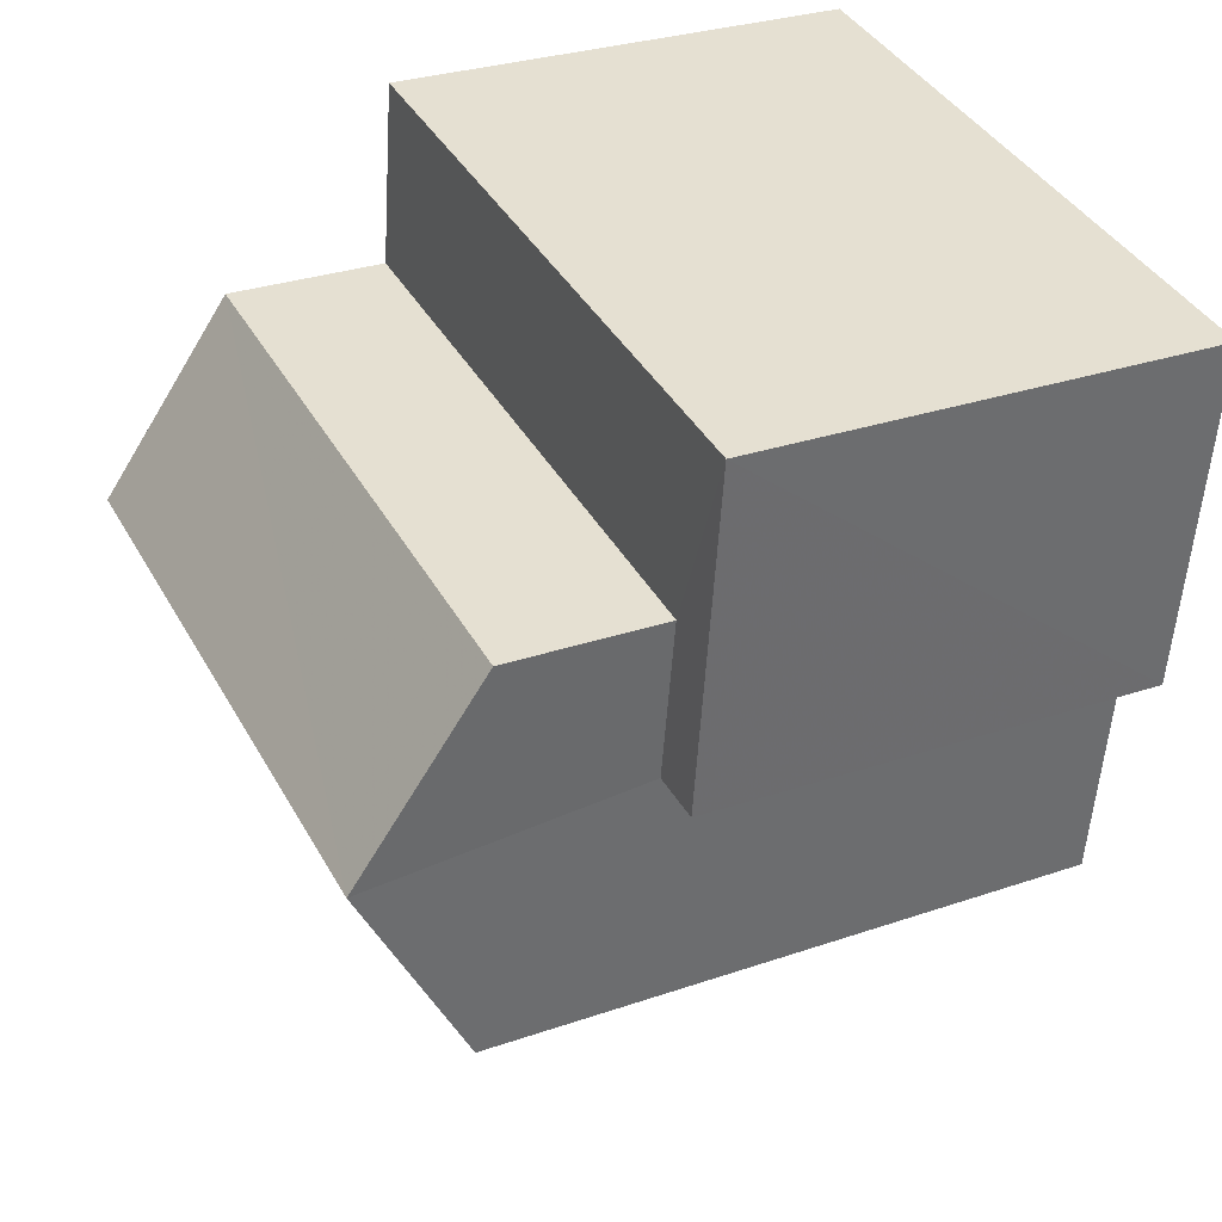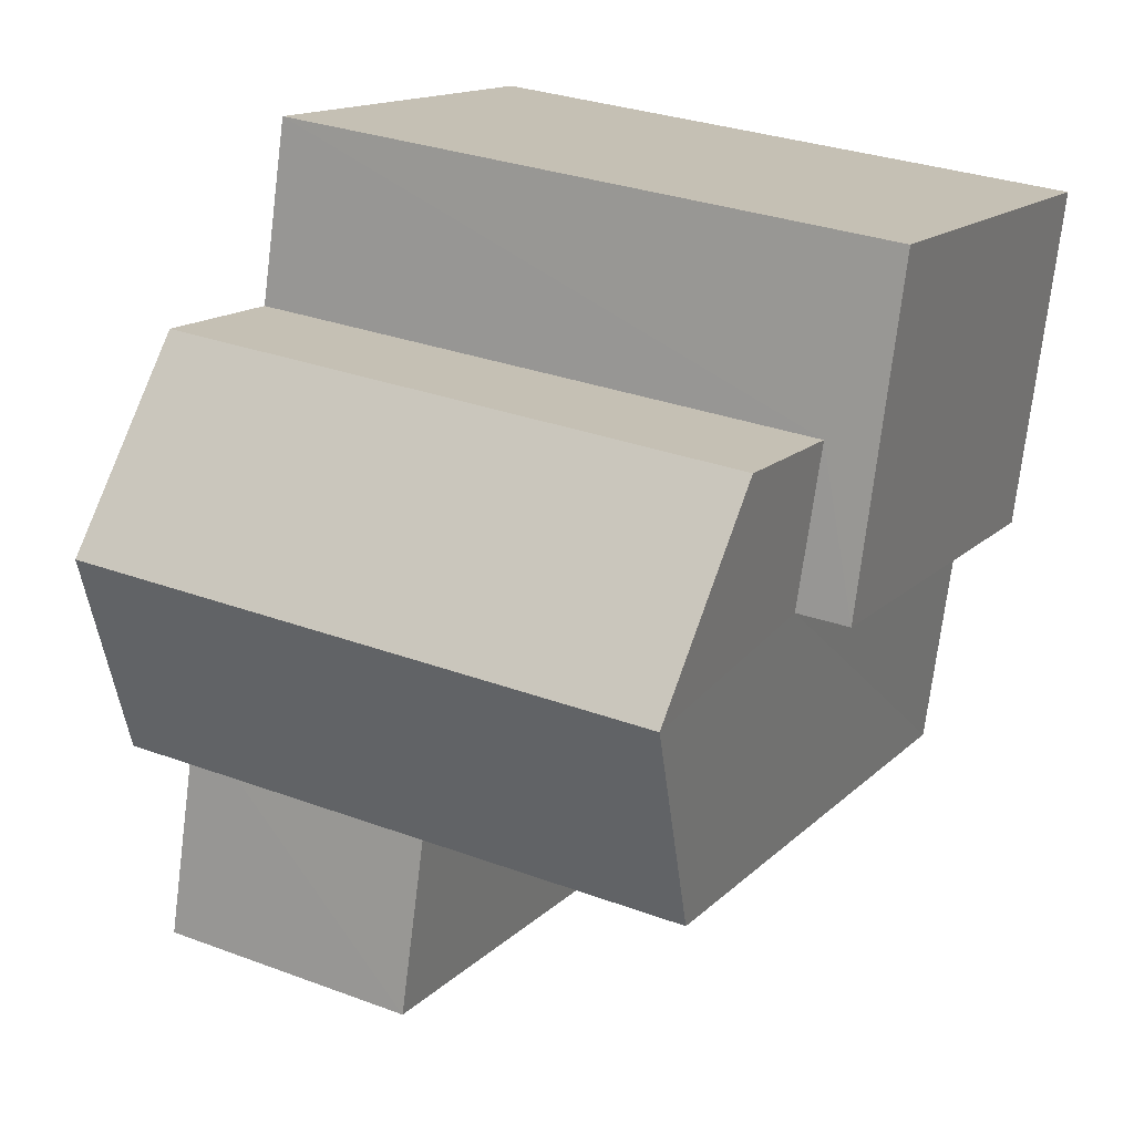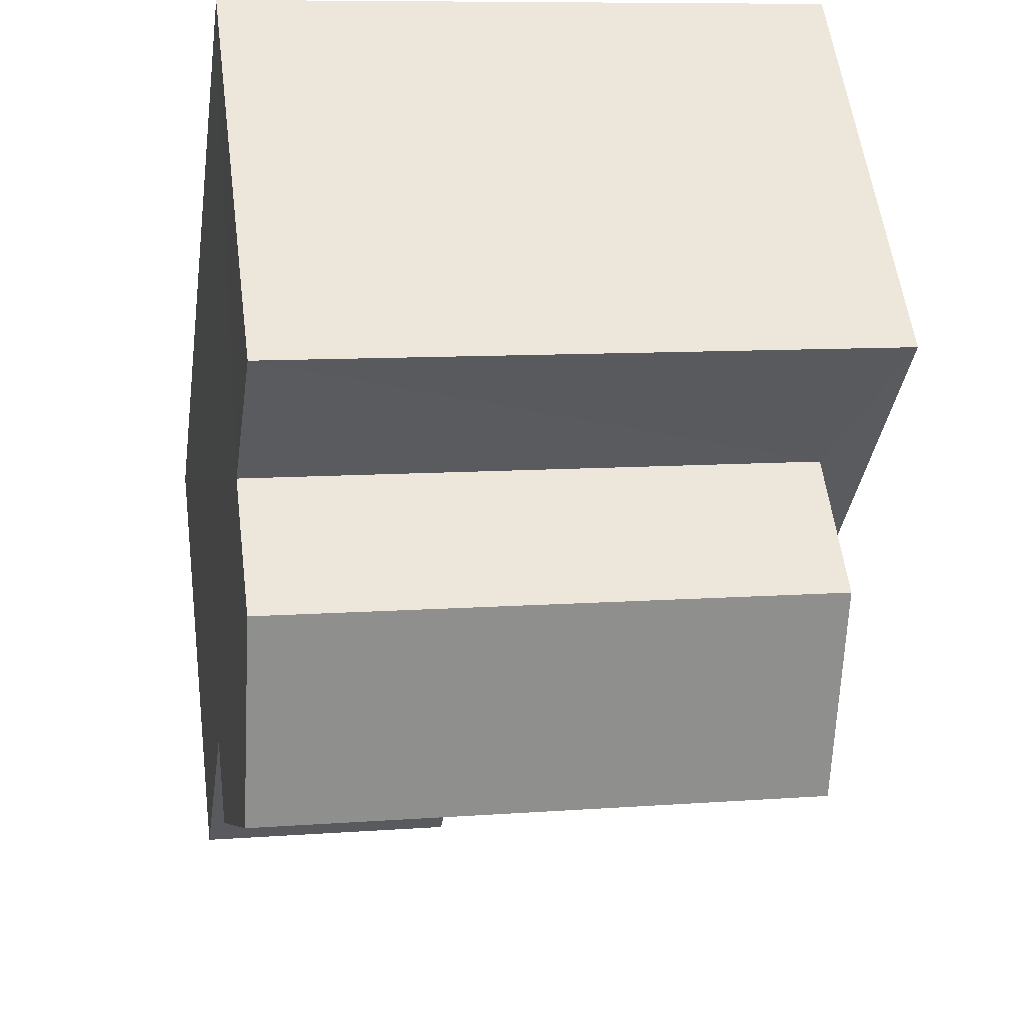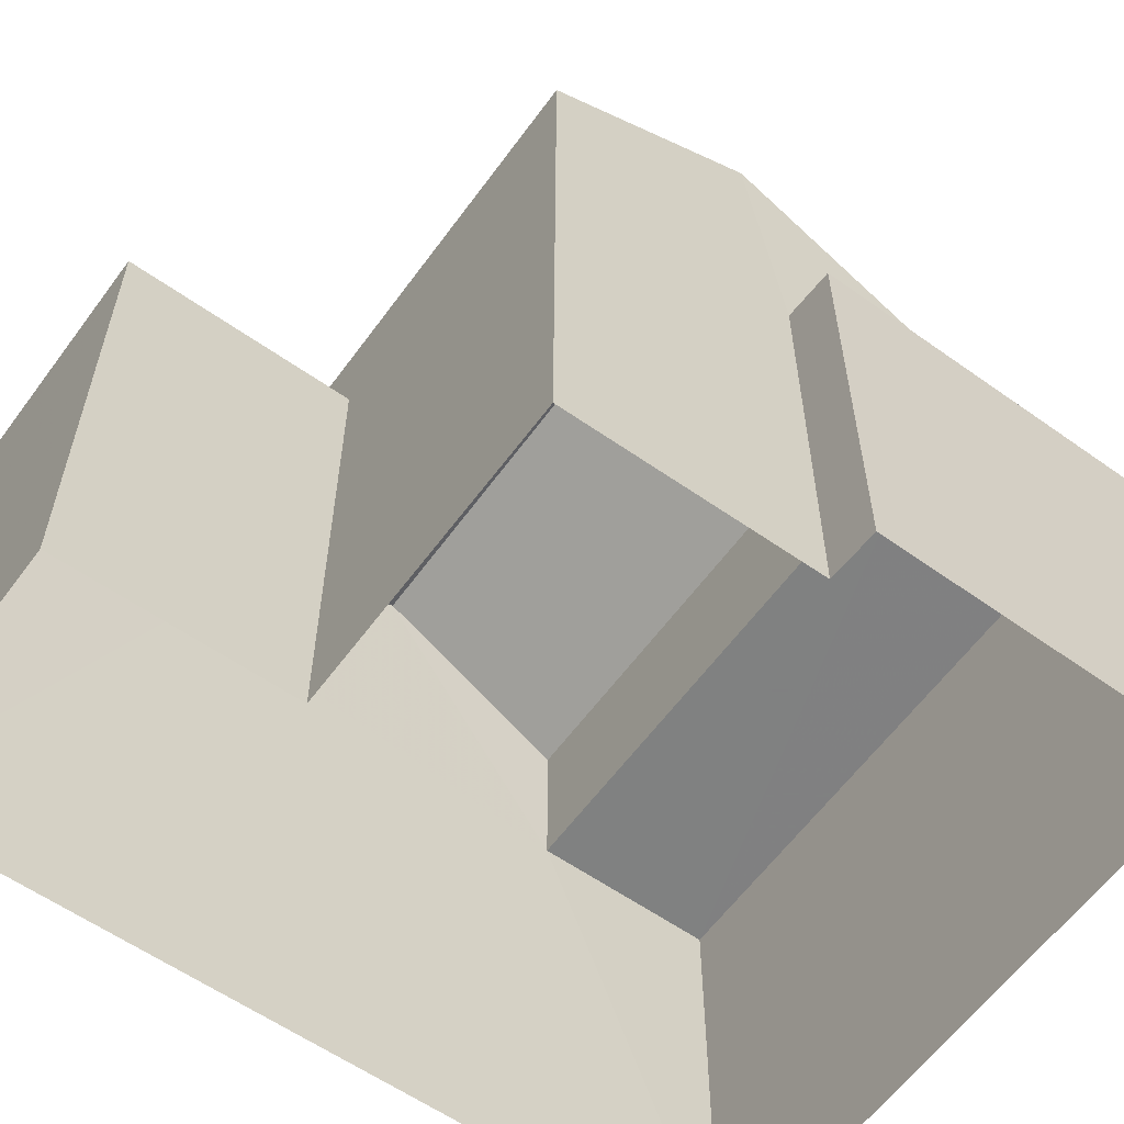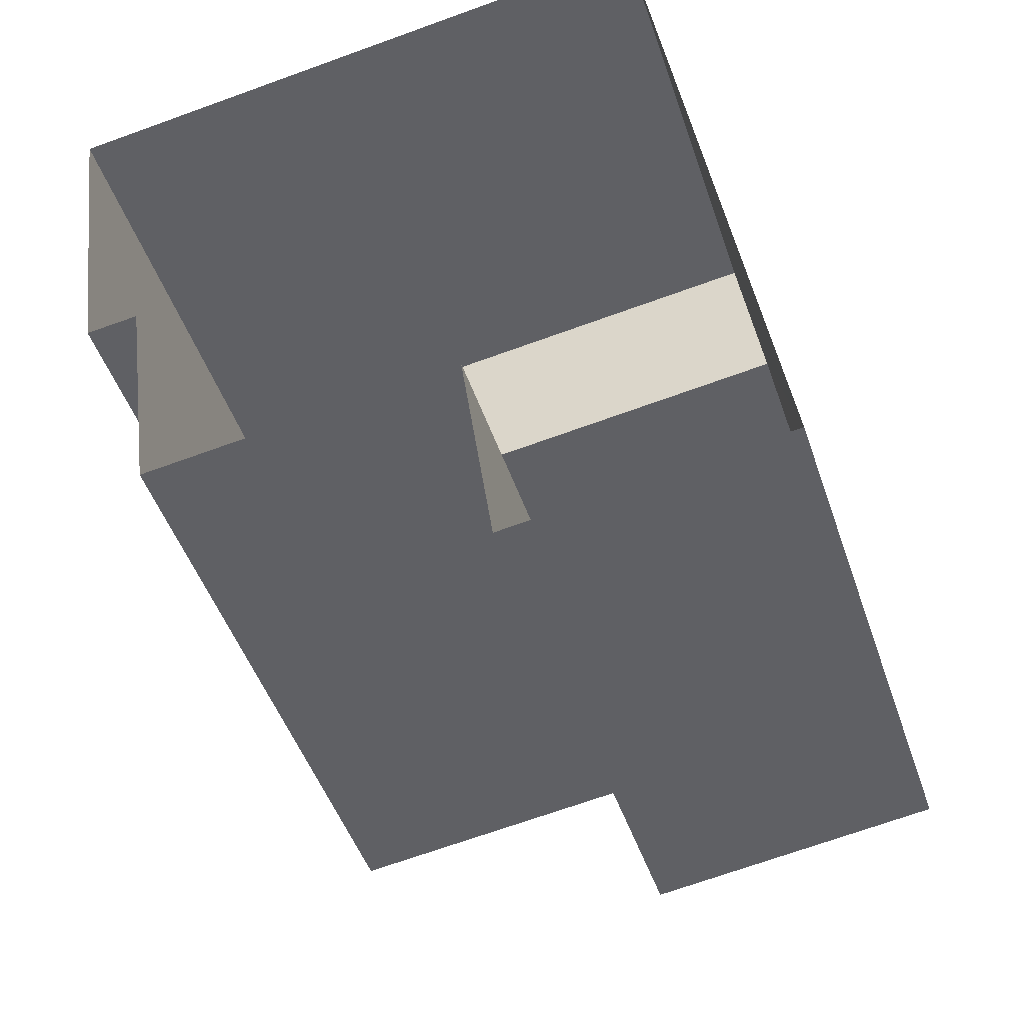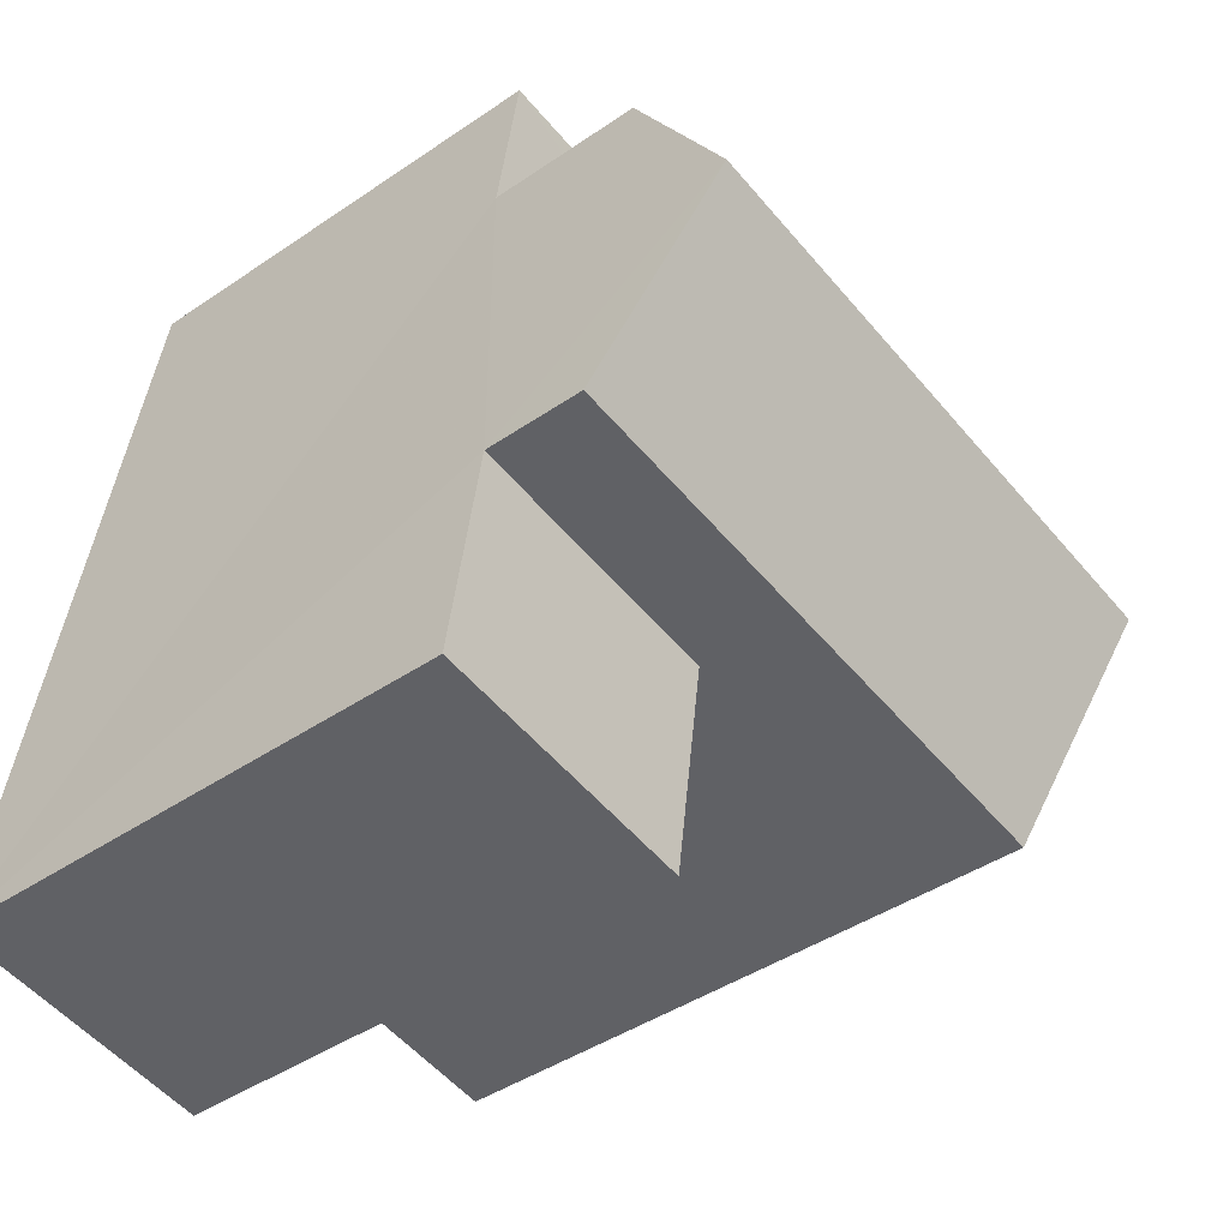
<metadata>
{"format":"obj","ext":"obj","renderer":"f3d","projection":"perspective","resolution":1024,"background":"white","views":[{"elev":30.0,"azim":63.6,"up":"+Y"},{"elev":14.1,"azim":27.0,"up":"+Y"},{"elev":56.2,"azim":-7.4,"up":"+Y"},{"elev":-60.3,"azim":46.3,"up":"+Z"},{"elev":-46.8,"azim":-161.7,"up":"+Y"},{"elev":-42.8,"azim":-50.8,"up":"+Y"}]}
</metadata>
<code>
v -3.16e+05 4.026e+04 3.918
v -3.16e+05 4.026e+04 3.92
v -3.16e+05 4.027e+04 3.918
v -3.16e+05 4.028e+04 3.921
v -3.16e+05 4.027e+04 3.916
v -3.16e+05 4.027e+04 3.916
v -3.16e+05 4.028e+04 3.917
v -3.16e+05 4.027e+04 3.916
v -3.16e+05 4.028e+04 10.65
v -3.16e+05 4.027e+04 10.65
v -3.16e+05 4.028e+04 10.65
v -3.16e+05 4.027e+04 10.65
v -3.16e+05 4.027e+04 10.65
v -3.16e+05 4.027e+04 10.65
v -3.16e+05 4.027e+04 11.48
v -3.16e+05 4.026e+04 11.48
v -3.16e+05 4.026e+04 11.48
v -3.16e+05 4.027e+04 11.48
v -3.16e+05 4.027e+04 14.67
v -3.16e+05 4.027e+04 12.94
v -3.16e+05 4.027e+04 14.67
v -3.16e+05 4.027e+04 12.95
v -3.16e+05 4.027e+04 12.95
v -3.16e+05 4.027e+04 12.94
f 1 2 3
f 2 4 3
f 5 3 6
f 6 4 7
f 6 7 8
f 3 4 6
f 9 10 11
f 11 10 12
f 9 13 10
f 12 10 14
f 15 16 17
f 18 15 17
f 19 20 21
f 19 22 20
f 21 23 19
f 21 24 23
f 14 8 12
f 14 6 8
f 18 17 1
f 3 18 1
f 10 23 24
f 10 13 23
f 5 6 14
f 5 14 20
f 20 14 21
f 14 10 24
f 14 24 21
f 9 7 4
f 9 11 7
f 16 2 1
f 17 16 1
f 11 8 7
f 11 12 8
f 3 5 18
f 5 20 18
f 18 22 15
f 18 20 22
f 9 4 13
f 19 23 13
f 13 4 2
f 22 19 15
f 15 2 16
f 19 13 15
f 15 13 2

</code>
